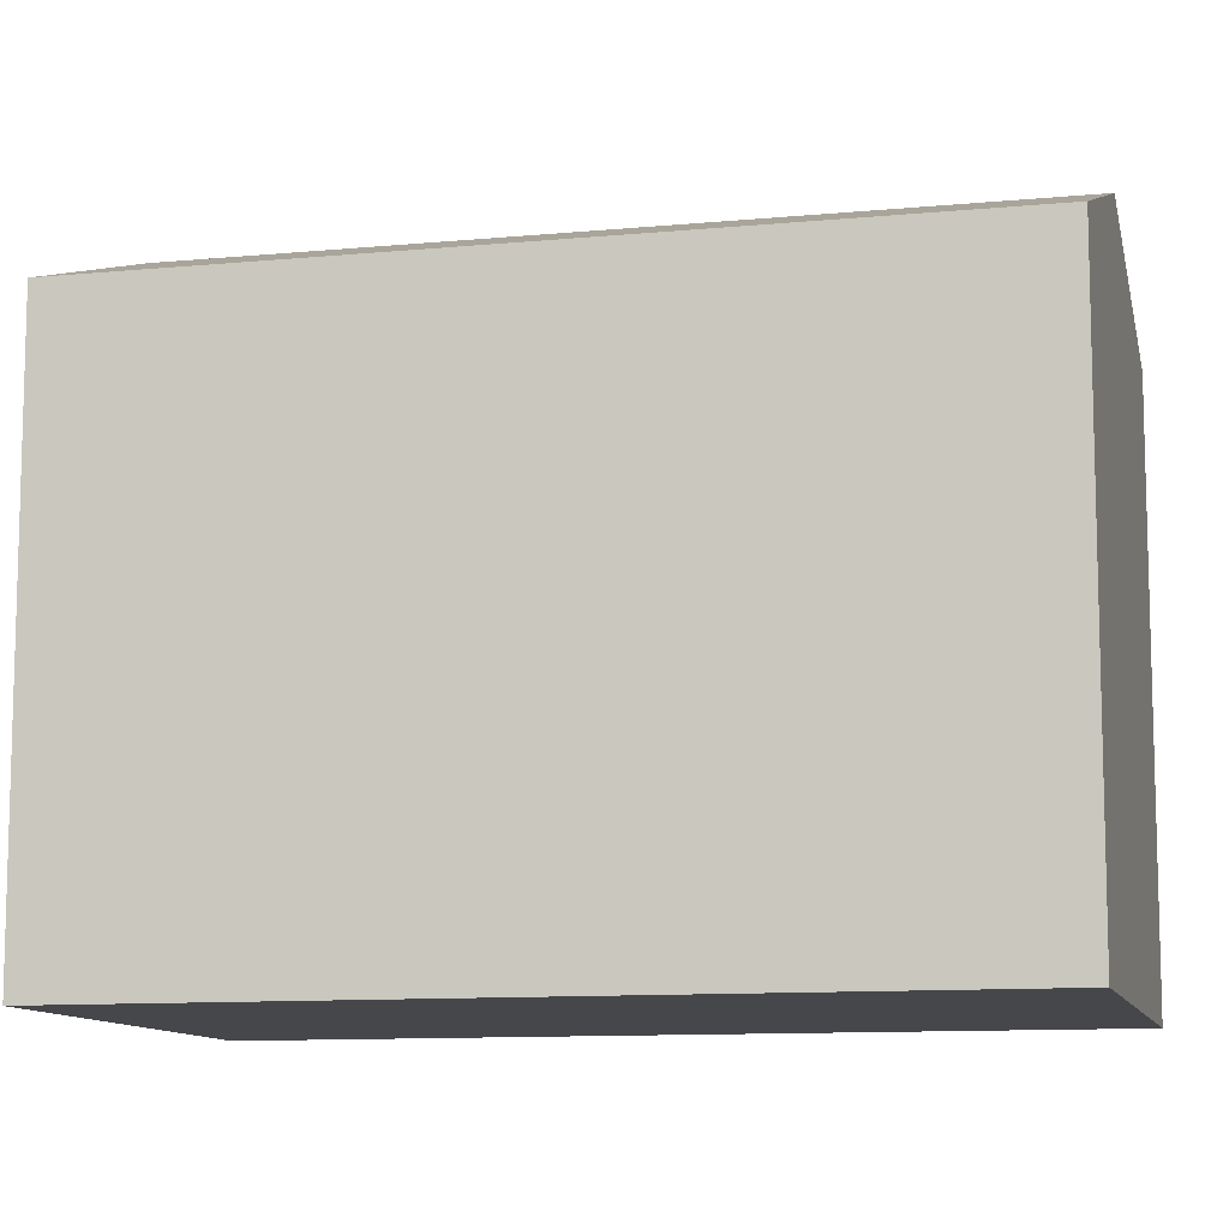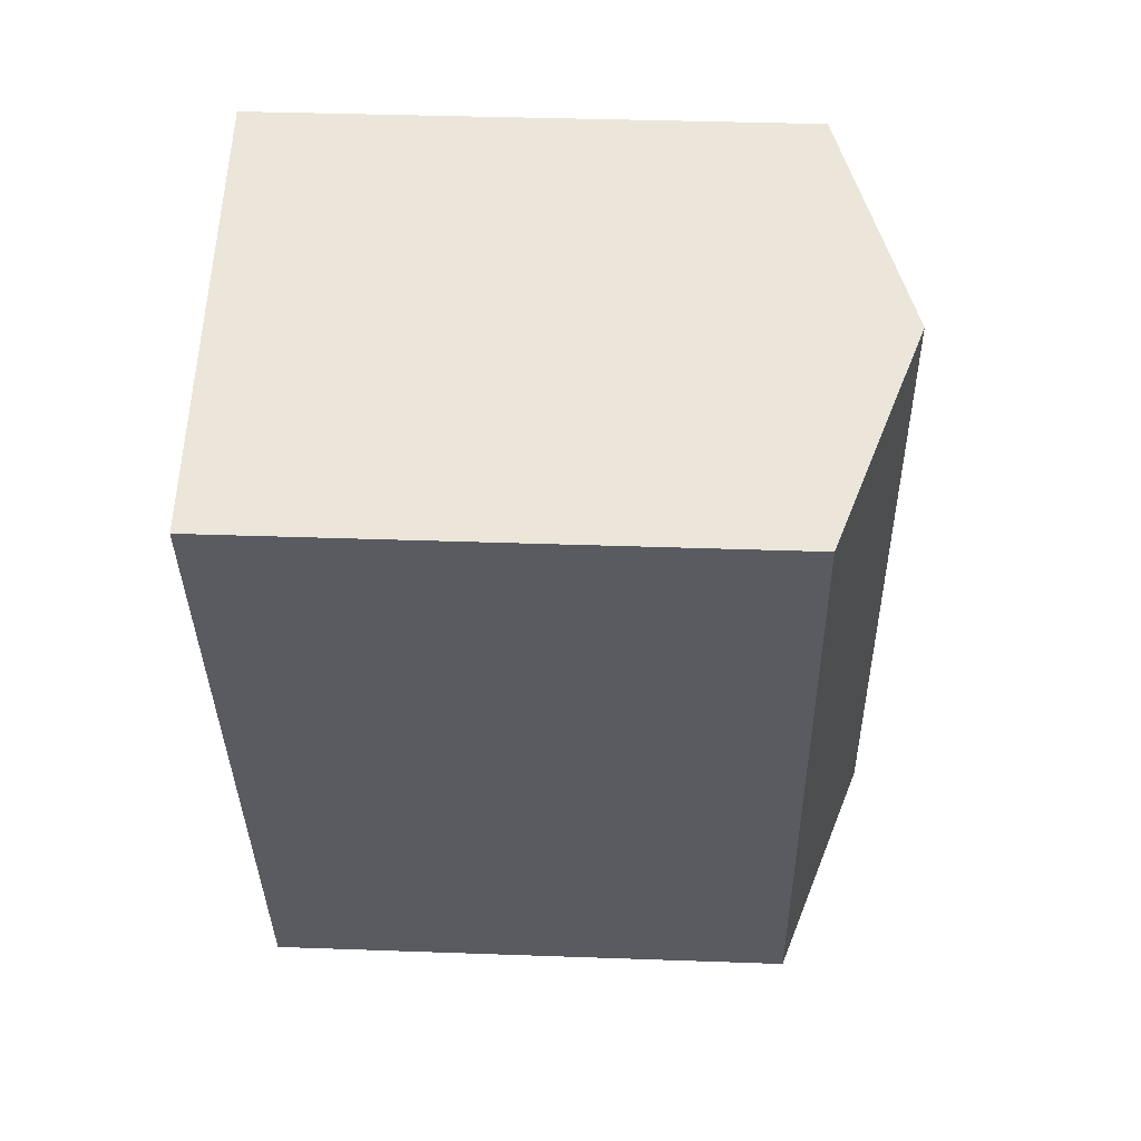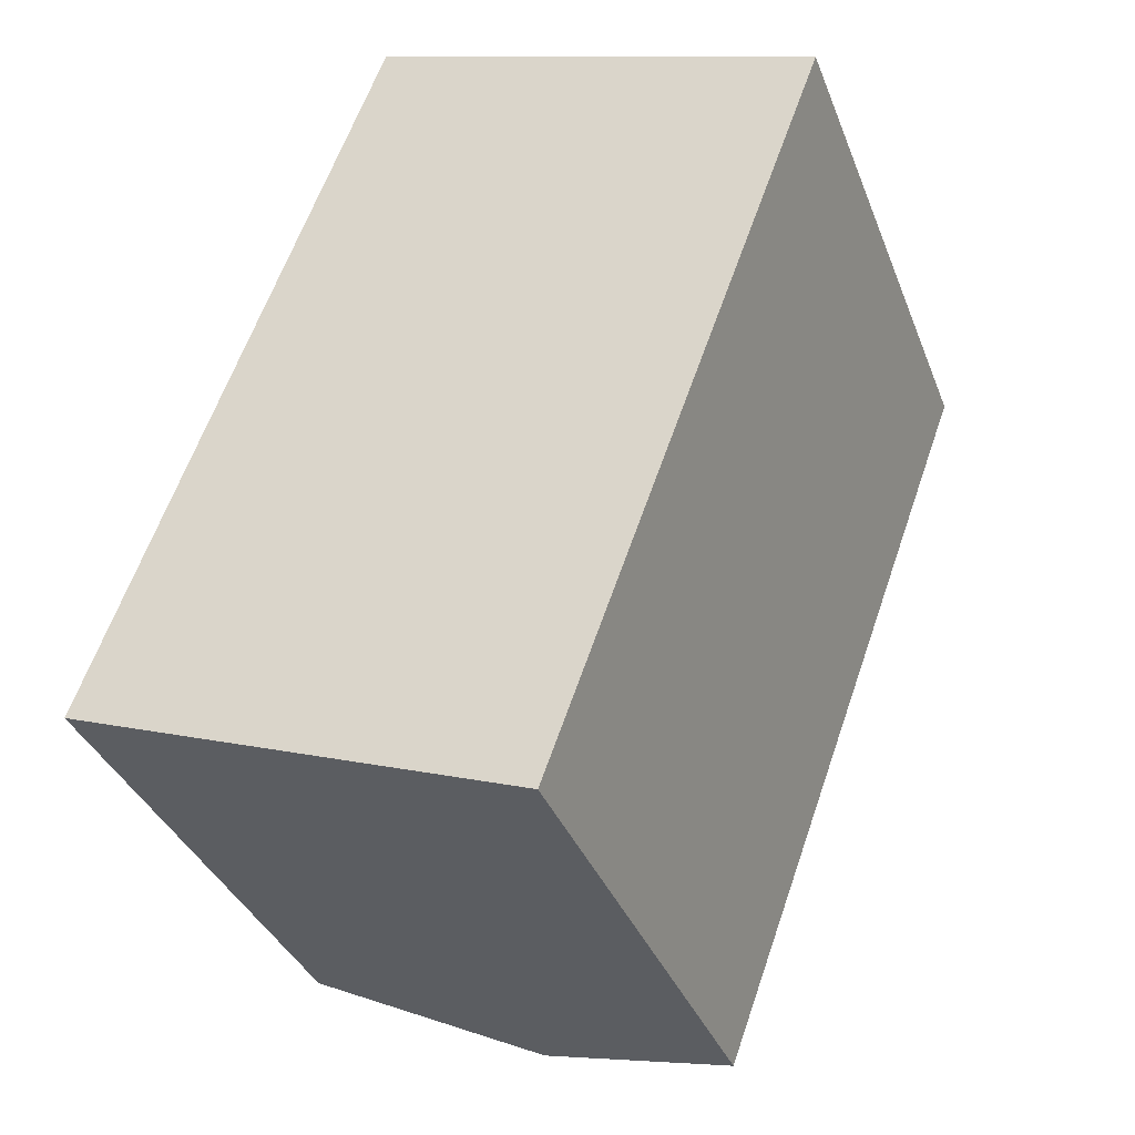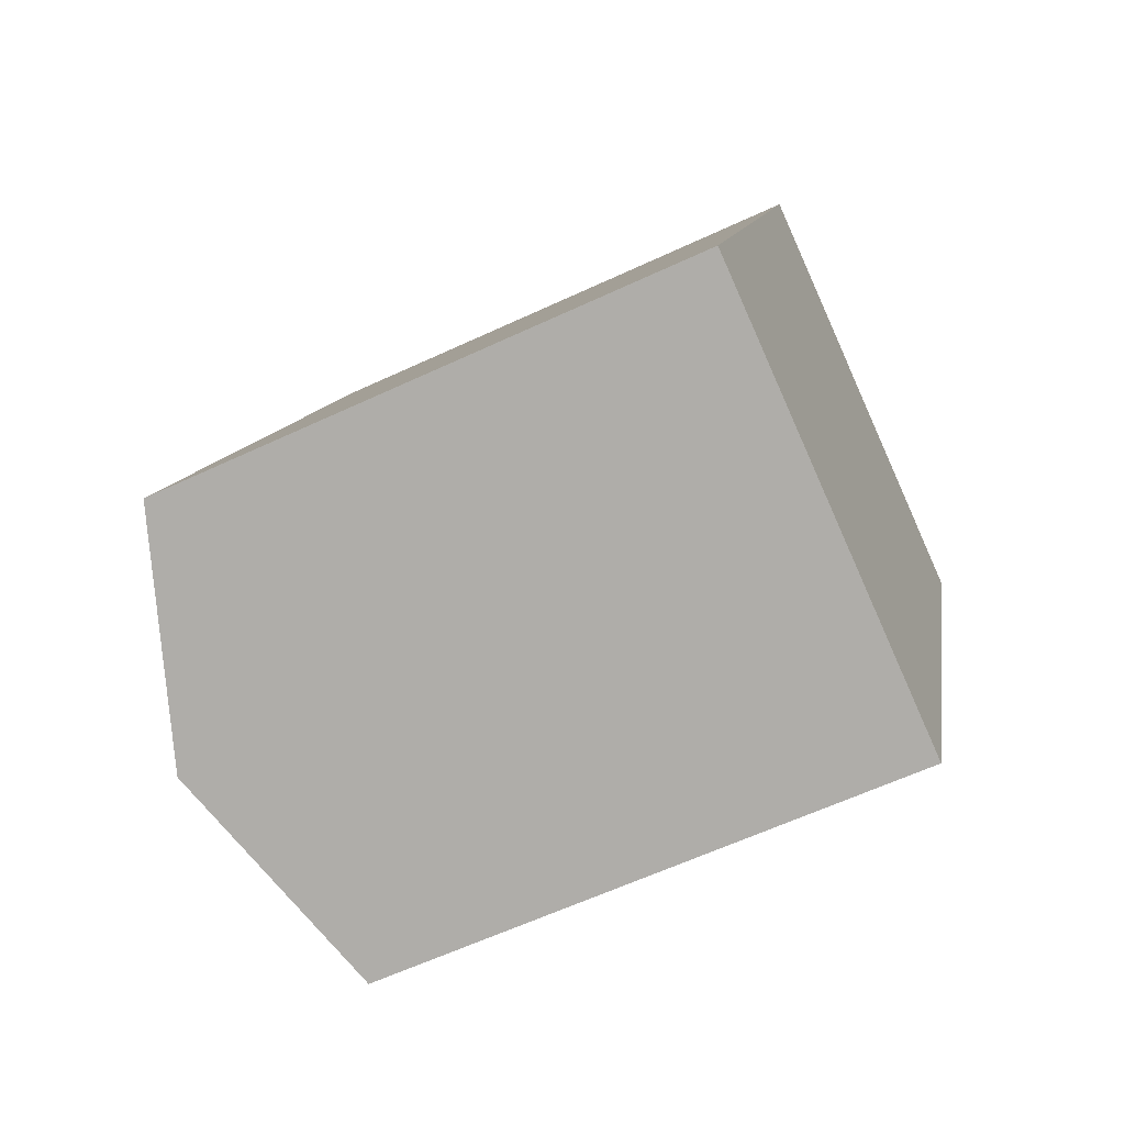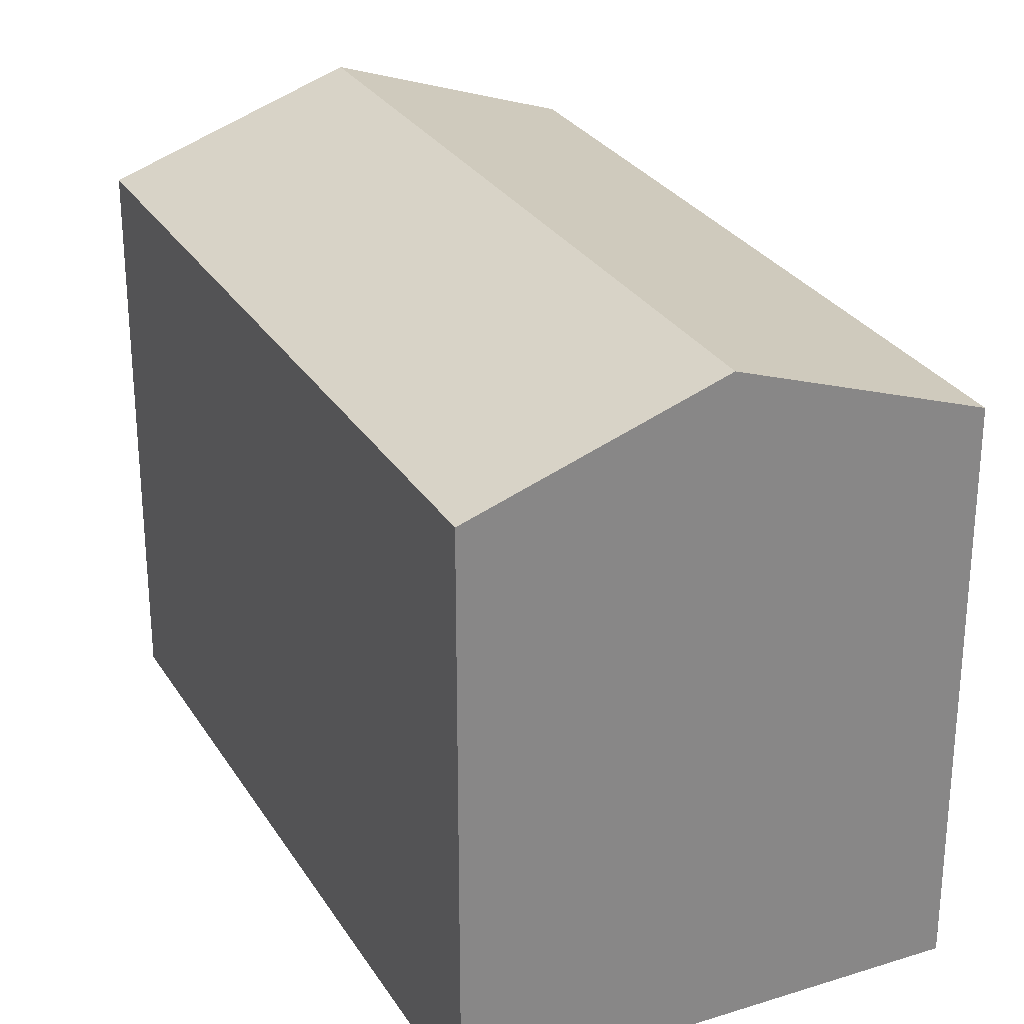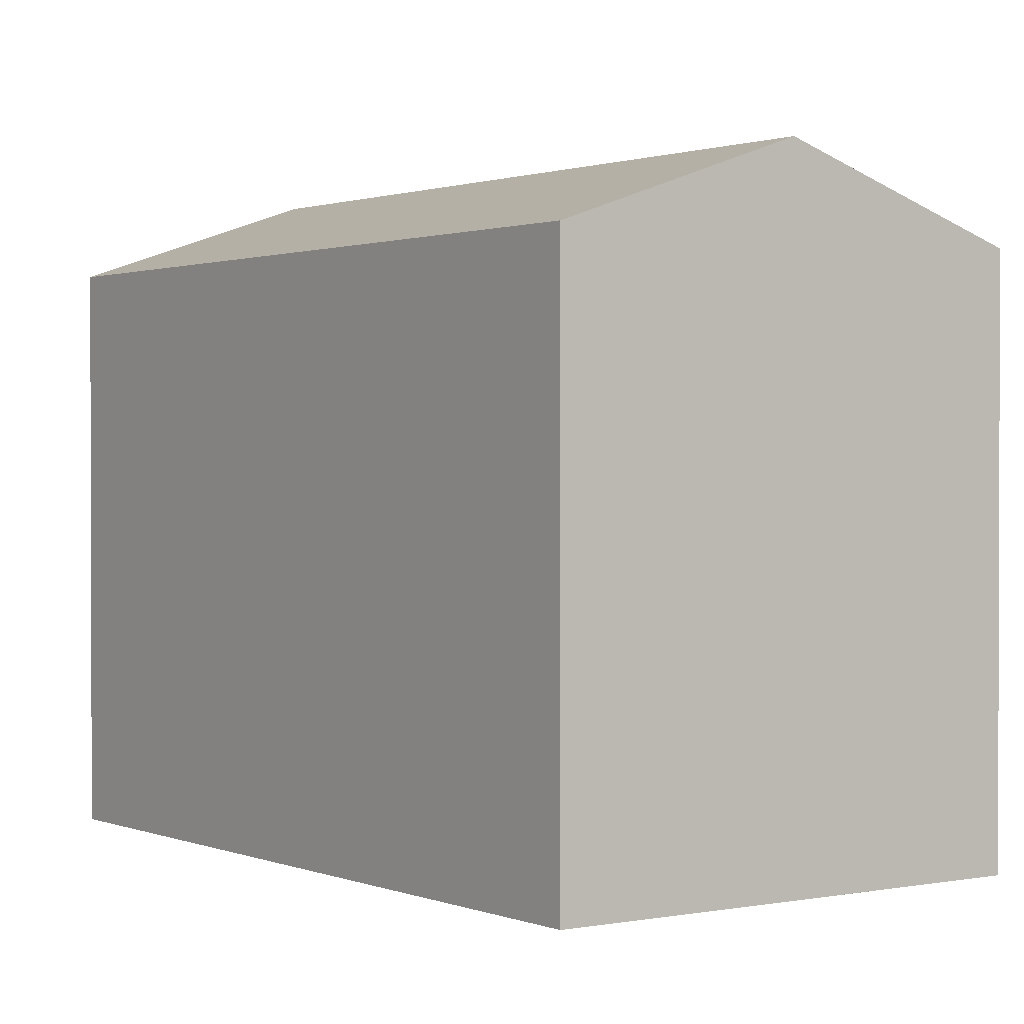
<metadata>
{"format":"obj","ext":"obj","renderer":"f3d","projection":"perspective","resolution":1024,"background":"white","views":[{"elev":-10.6,"azim":123.7,"up":"+Y"},{"elev":36.4,"azim":92.7,"up":"+Z"},{"elev":-36.0,"azim":19.6,"up":"+Z"},{"elev":-61.1,"azim":-64.5,"up":"+Z"},{"elev":28.1,"azim":174.5,"up":"+Y"},{"elev":1.1,"azim":164.6,"up":"+Y"}]}
</metadata>
<code>
v  0.717 14.17 -0.262
v  12.64 15.97 16.92
v  5.684 15.97 -2.077
v  0 13.91 8.516e-16
v  3.008 13.91 8.203
v  4.249 13.91 11.59
v  7.64 14.16 18.74
v  6.962 13.91 18.99
v  11.36 13.91 -4.152
v  17.47 14.22 15.16
v  18.32 13.91 14.85
v  10.52 14.22 -3.844
v  11.36 2.542e-16 -4.152
v  0 0 0
v  10.52 2.354e-16 -3.844
v  0.717 1.604e-17 -0.262
v  5.684 1.272e-16 -2.077
v  3.008 -5.023e-16 8.203
v  4.249 -7.096e-16 11.59
v  6.962 -1.163e-15 18.99
v  17.47 -9.281e-16 15.16
v  18.32 -9.092e-16 14.85
v  7.64 -1.147e-15 18.74
v  12.64 -1.036e-15 16.92
g defaultobject
f 1 2 3
f 2 1 4
f 2 4 5
f 2 5 6
f 2 6 7
f 7 6 8
f 9 10 11
f 10 9 2
f 2 9 12
f 2 12 3
f 13 12 9
f 12 13 3
f 3 13 1
f 1 13 4
f 4 13 14
f 14 13 15
f 14 15 16
f 16 15 17
f 14 5 4
f 5 14 6
f 6 14 8
f 8 14 18
f 8 18 19
f 8 19 20
f 20 7 8
f 7 20 2
f 2 20 10
f 10 20 11
f 11 20 21
f 11 21 22
f 21 20 23
f 21 23 24
f 22 9 11
f 9 22 13
f 19 23 20
f 23 19 24
f 24 19 21
f 21 19 22
f 22 19 13
f 13 19 18
f 13 18 14
f 13 14 15
f 15 14 16
f 15 16 17

</code>
